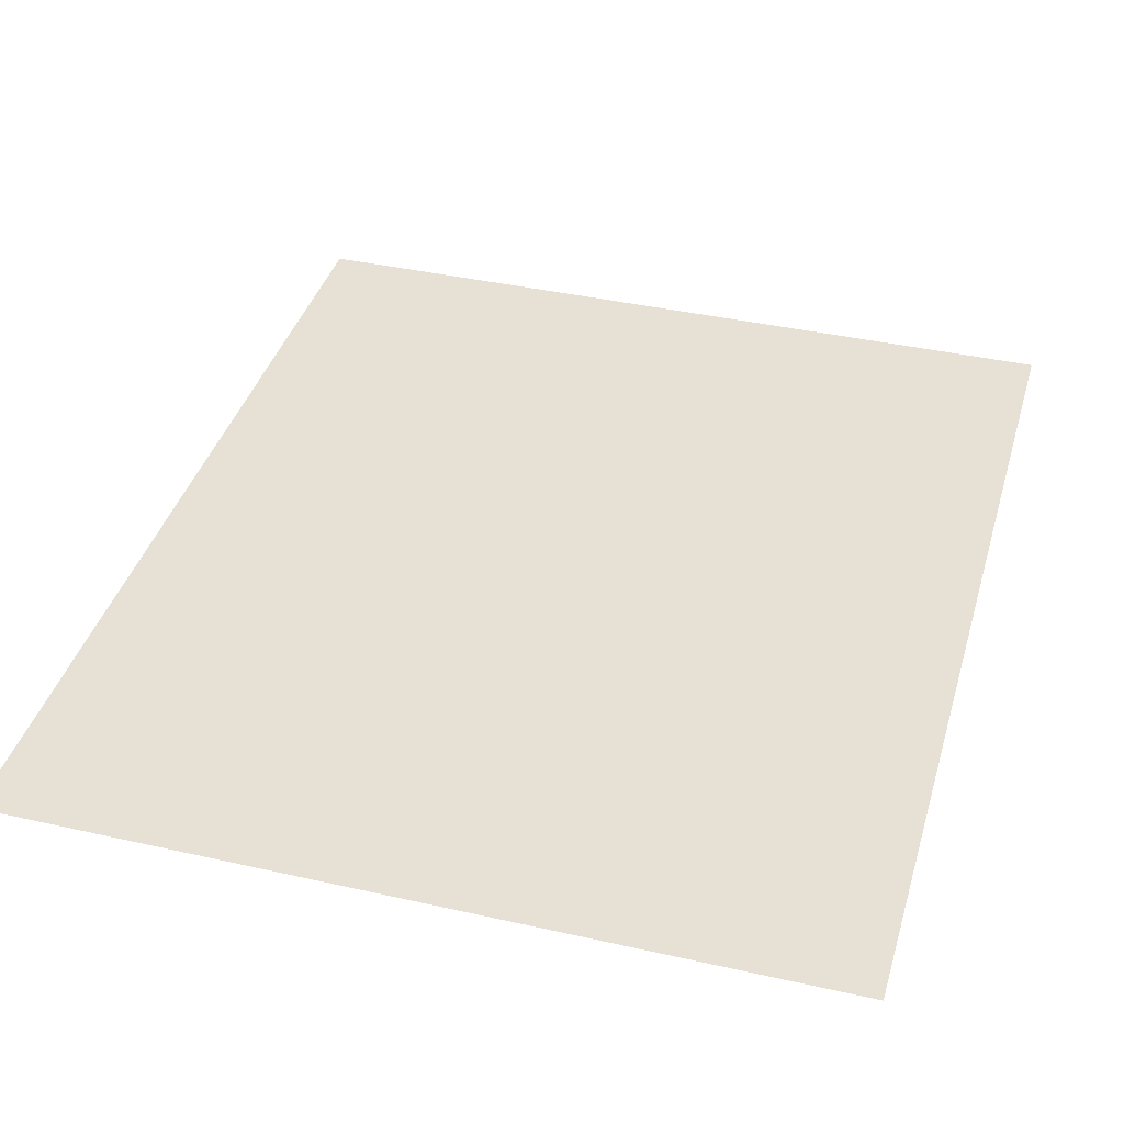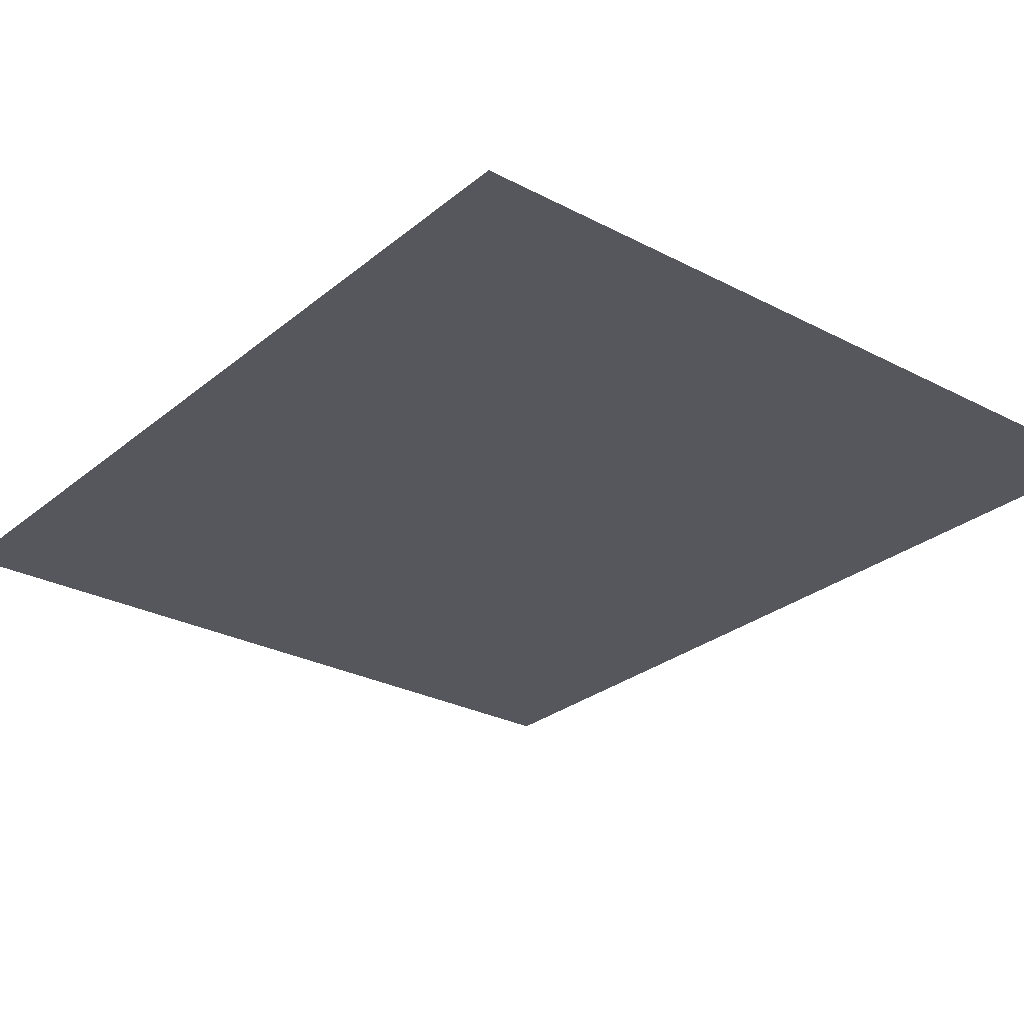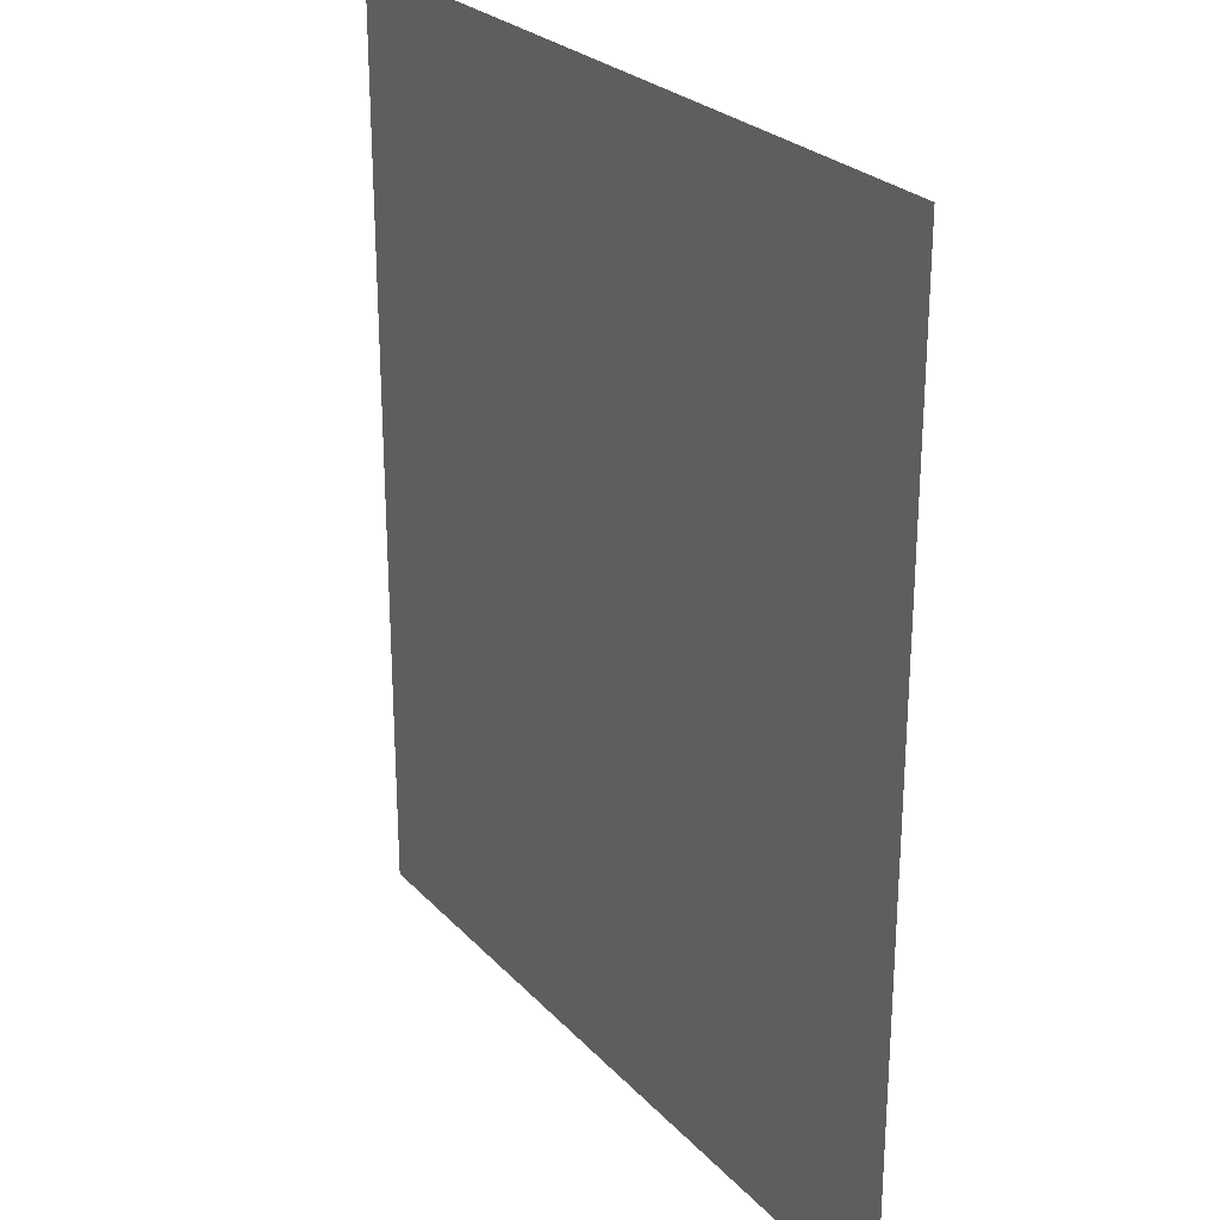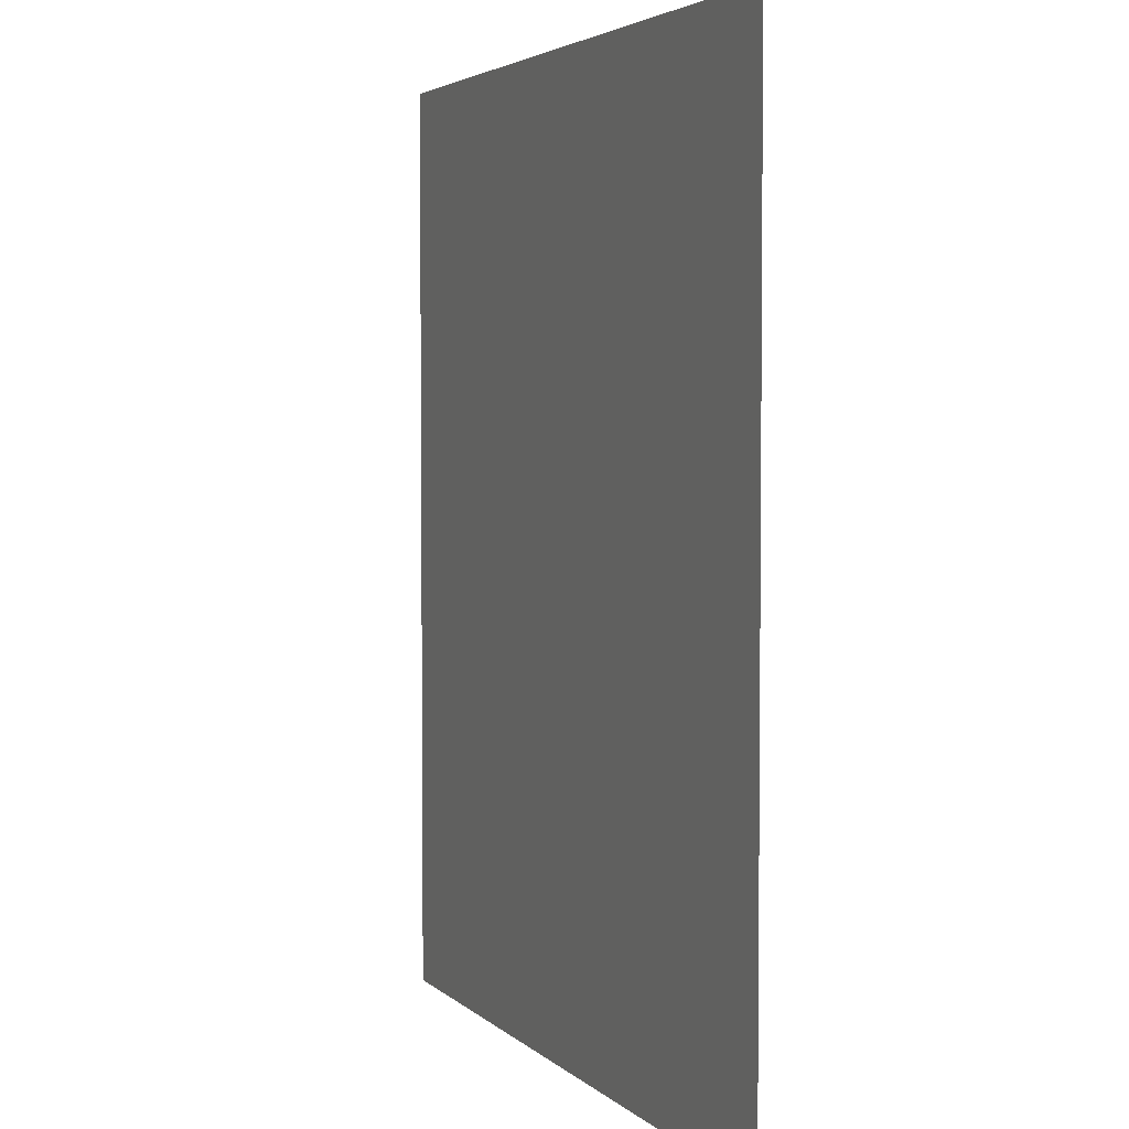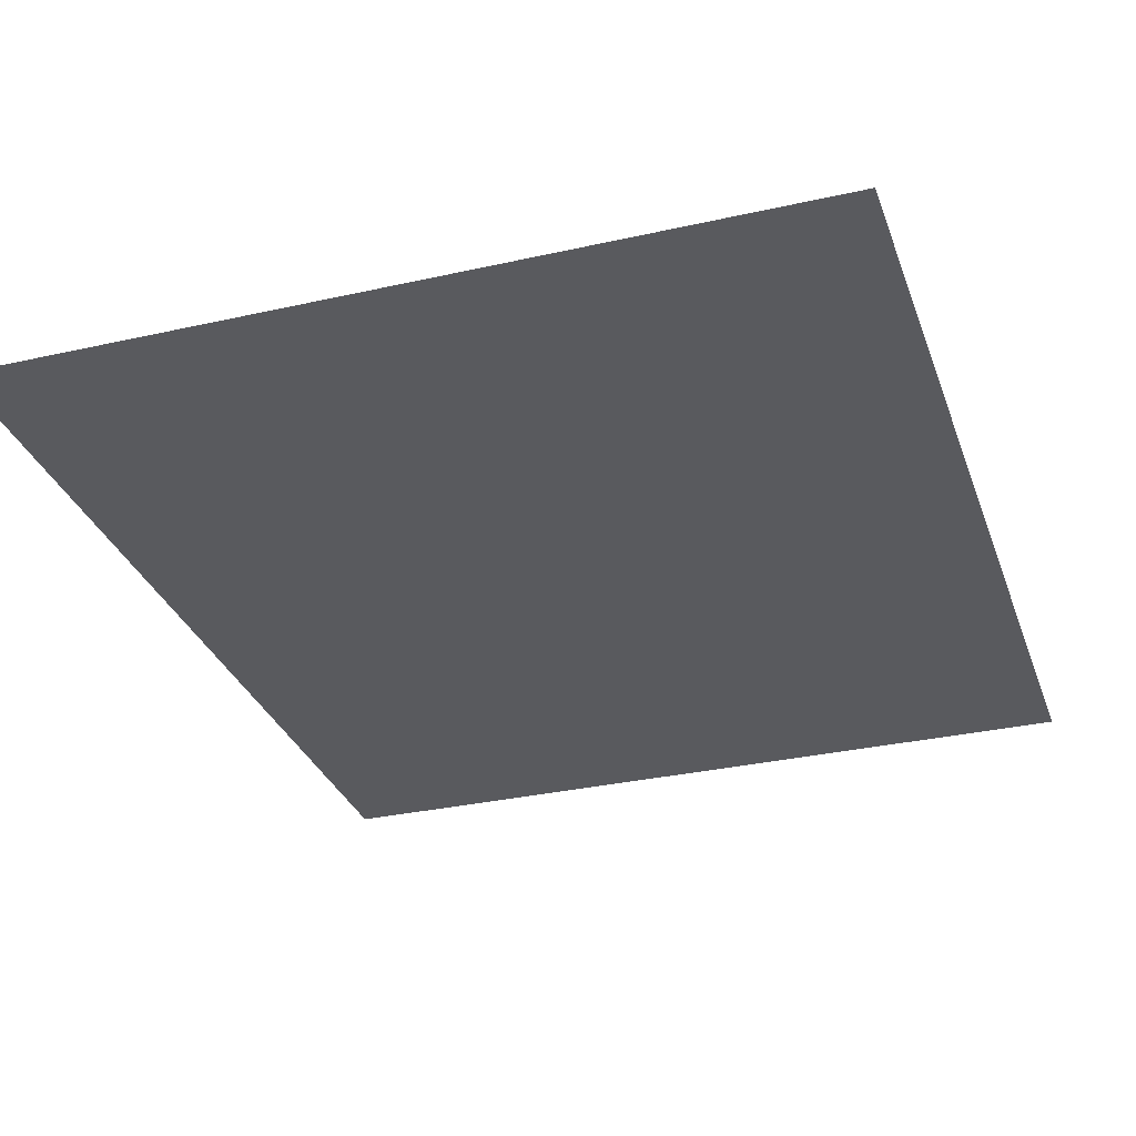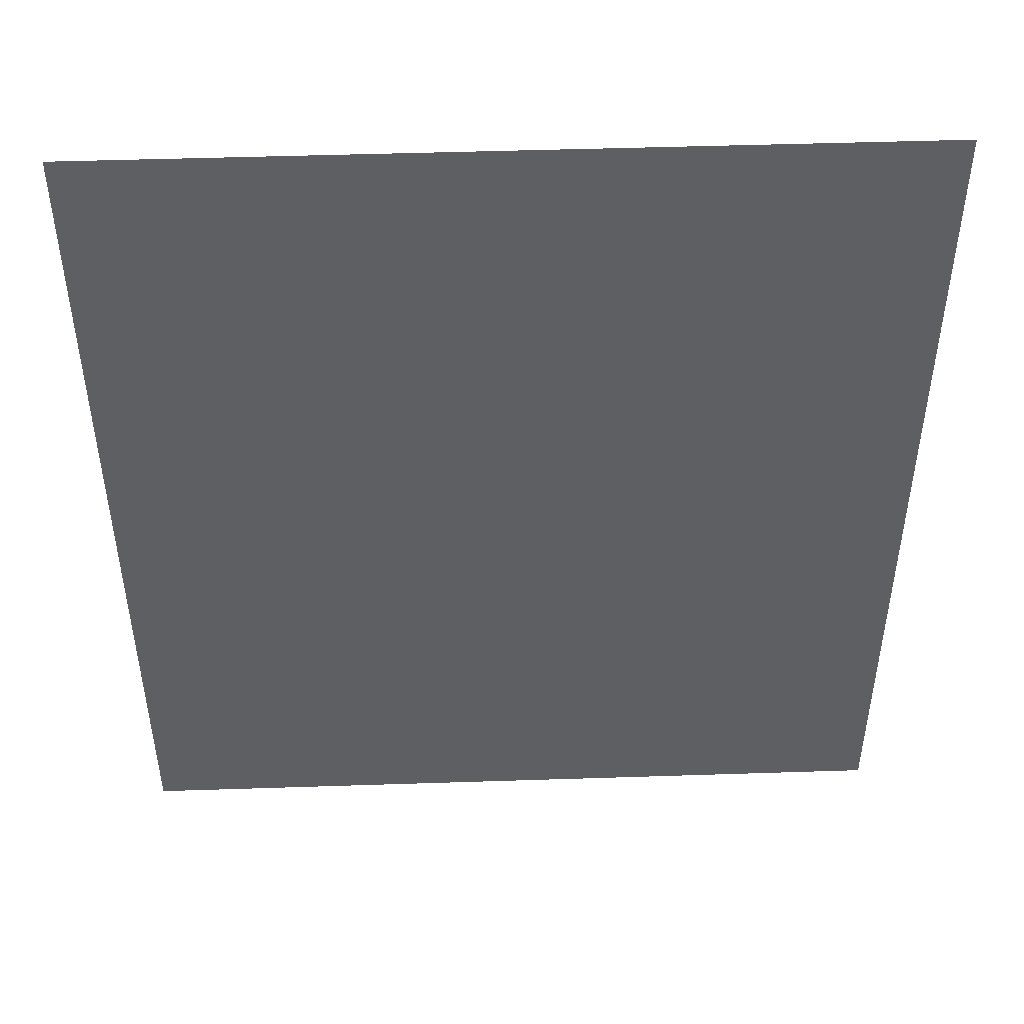
<metadata>
{"format":"obj","ext":"obj","renderer":"f3d","projection":"perspective","resolution":1024,"background":"white","views":[{"elev":39.1,"azim":15.8,"up":"+Z"},{"elev":-27.5,"azim":141.2,"up":"+Z"},{"elev":26.2,"azim":57.5,"up":"+Y"},{"elev":3.7,"azim":-112.1,"up":"+Y"},{"elev":-31.2,"azim":-162.1,"up":"+Z"},{"elev":48.5,"azim":-2.1,"up":"+Y"}]}
</metadata>
<code>
v 12.86 -4.5 0
v 12.86 -7 0
v 15 -4.5 0
v 15 -7 0
f 2 4 3 1

</code>
